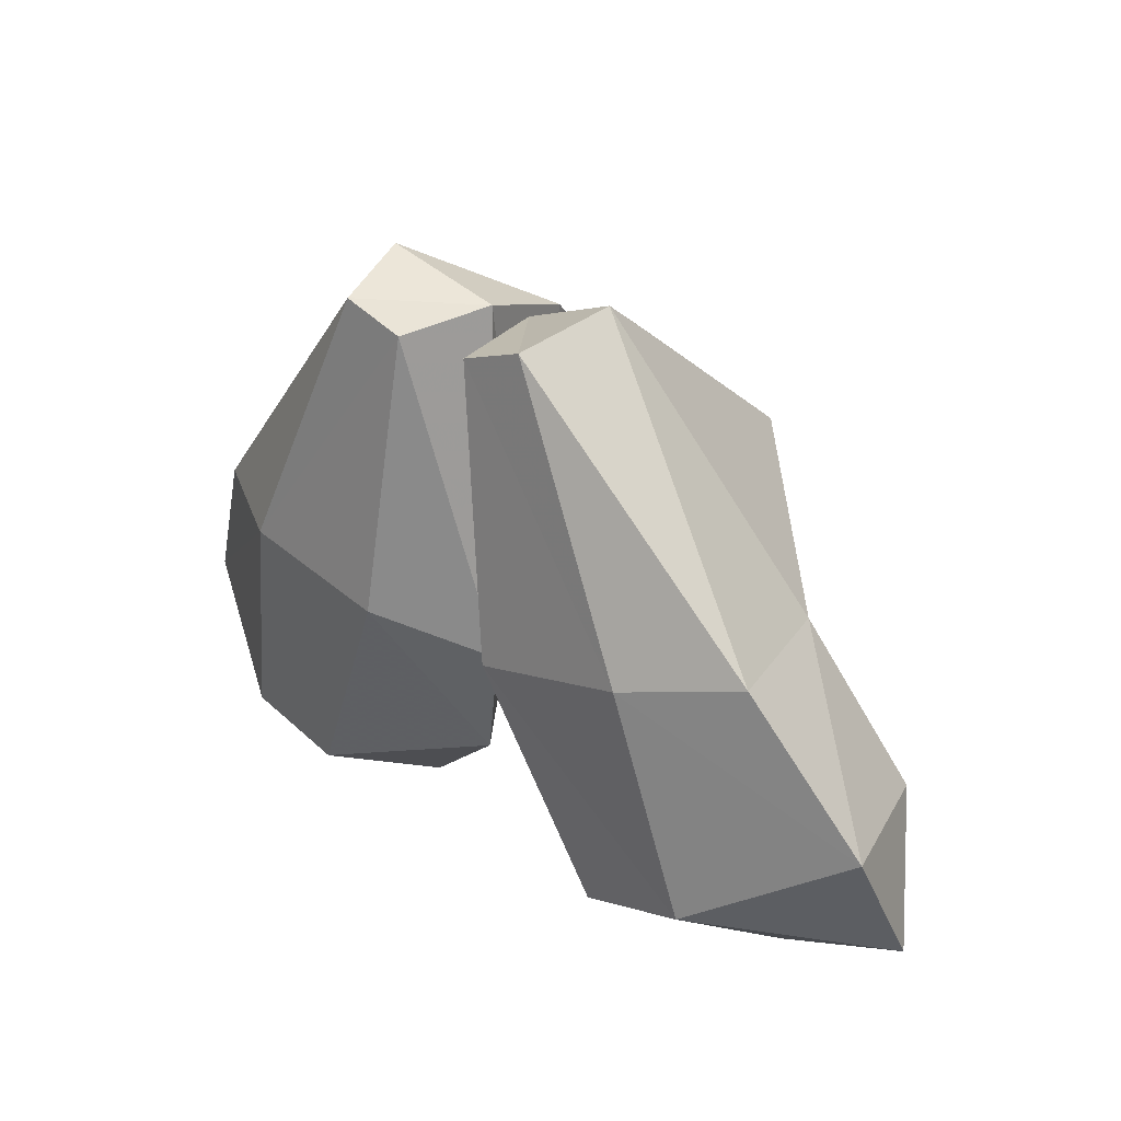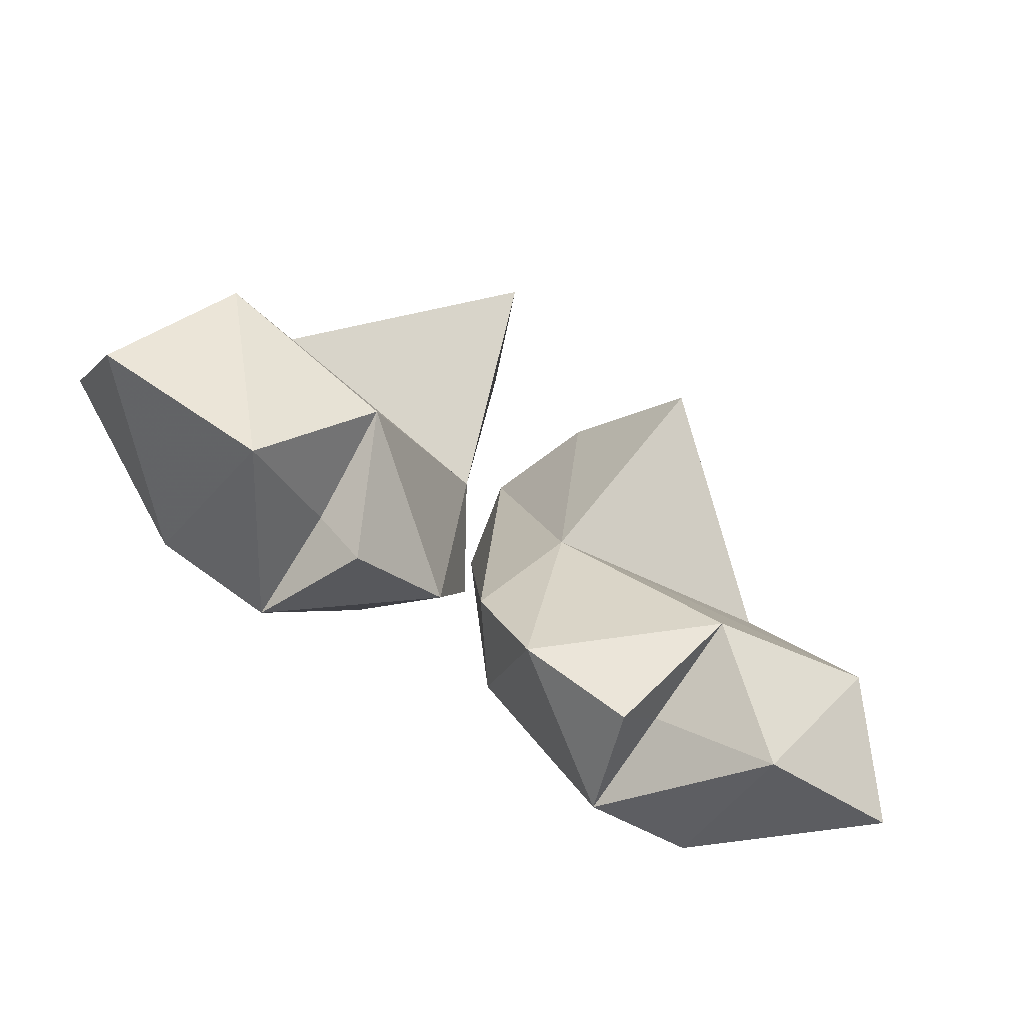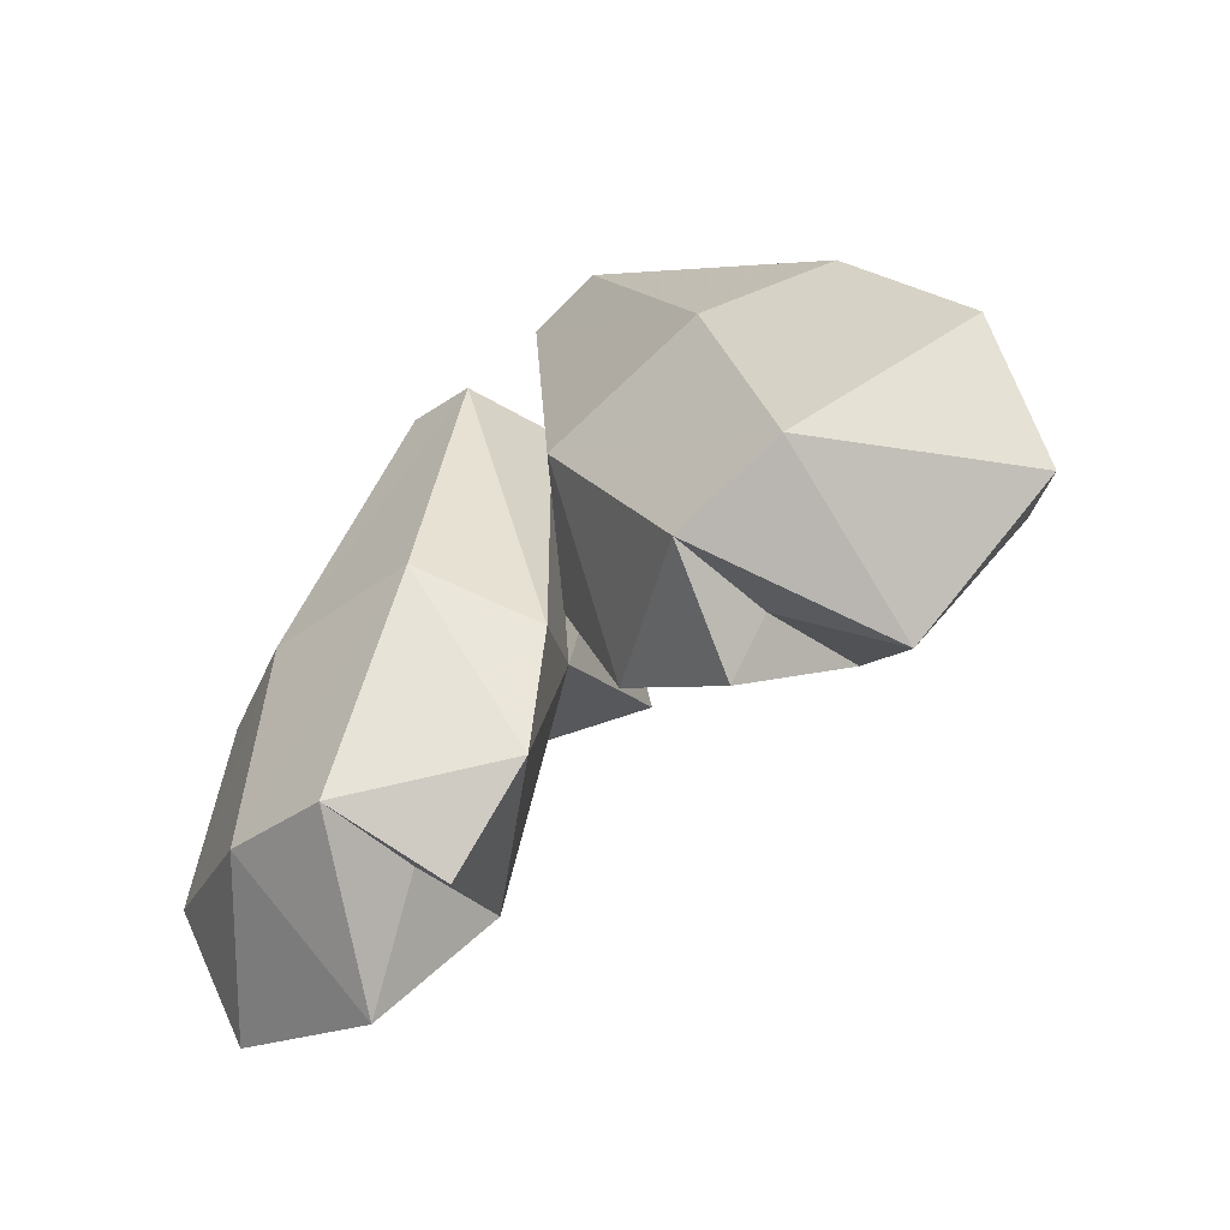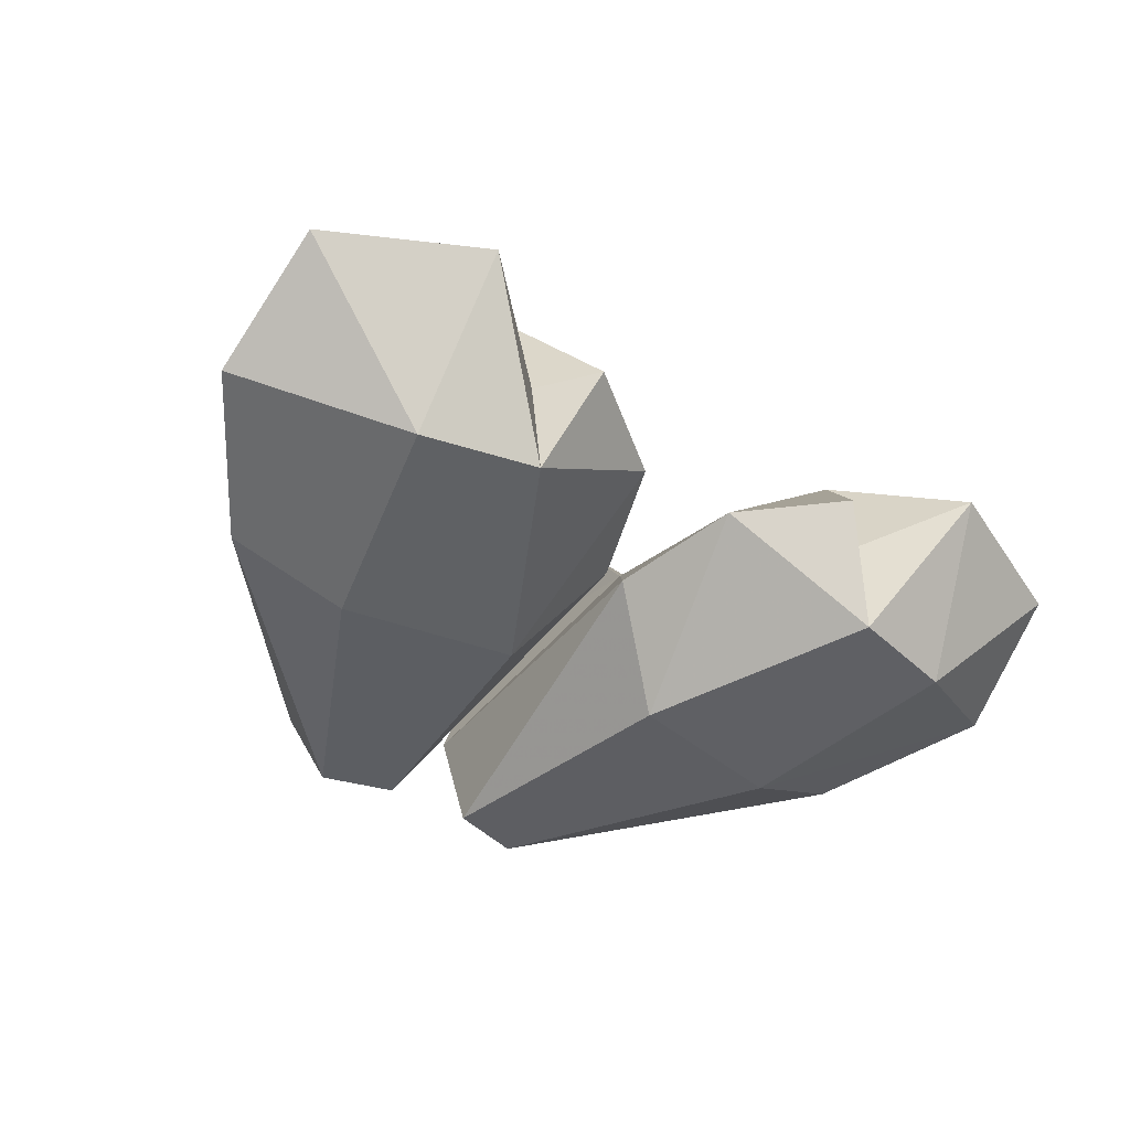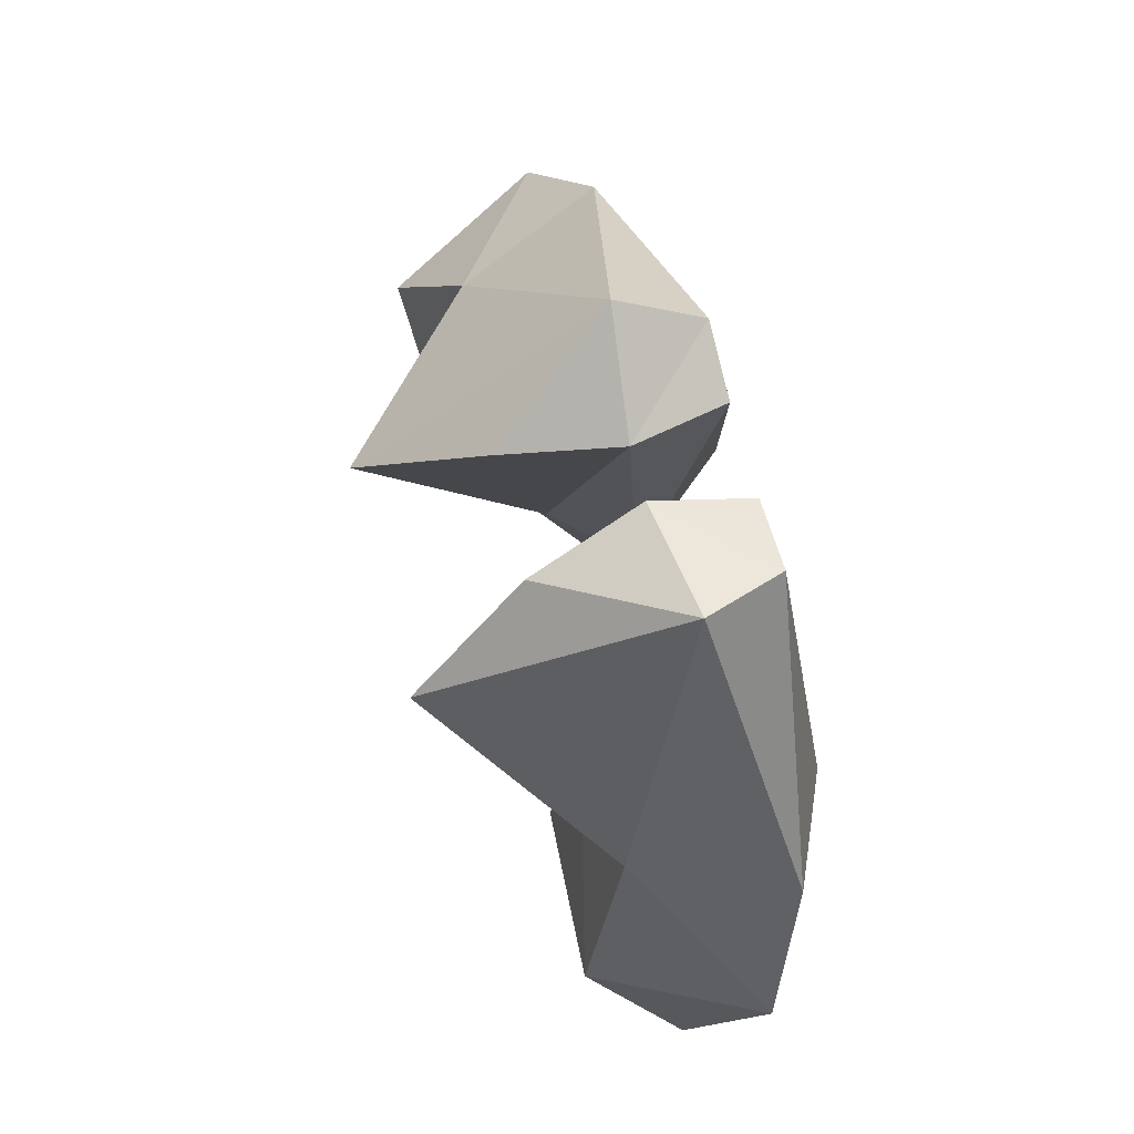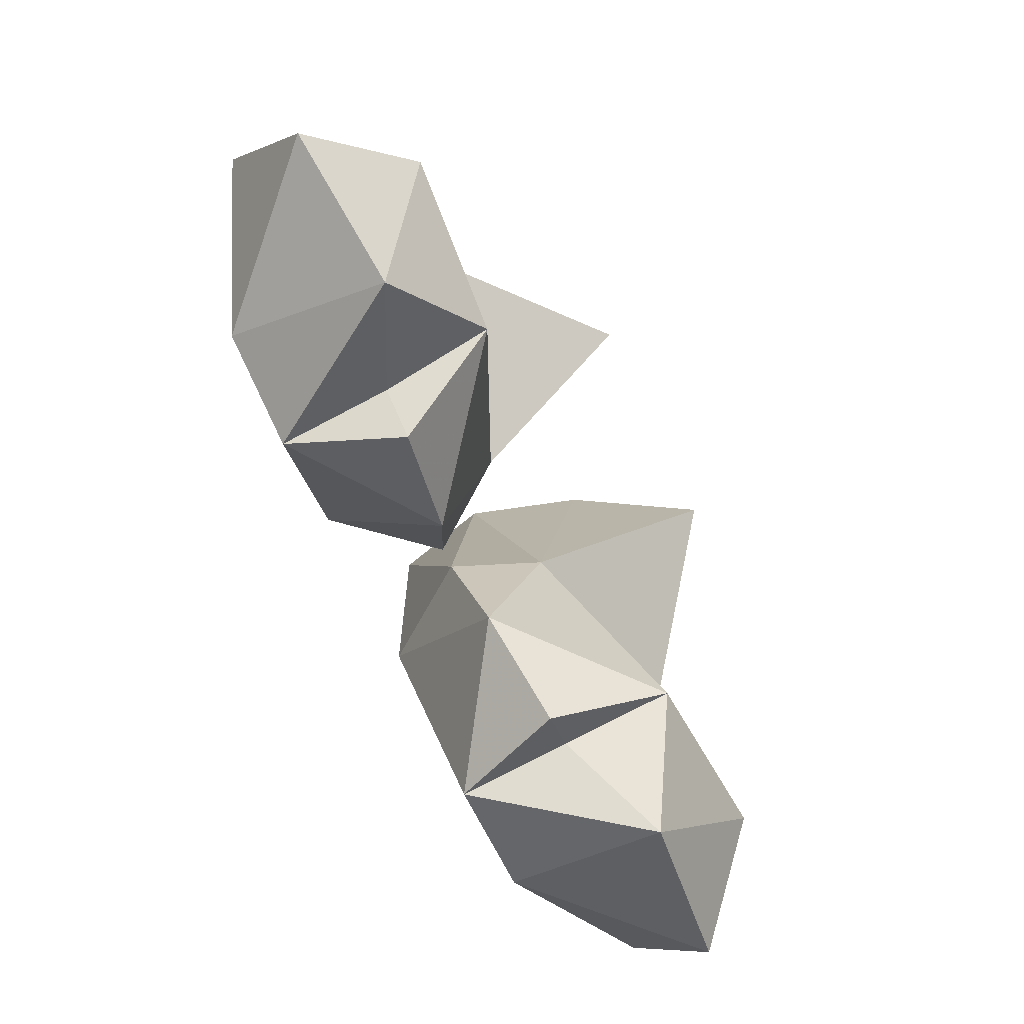
<metadata>
{"format":"obj","ext":"obj","renderer":"f3d","projection":"perspective","resolution":1024,"background":"white","views":[{"elev":22.7,"azim":-133.3,"up":"+Y"},{"elev":-69.9,"azim":-33.1,"up":"+Y"},{"elev":-54.8,"azim":-137.7,"up":"+Y"},{"elev":-40.7,"azim":-35.4,"up":"+Z"},{"elev":76.1,"azim":74.7,"up":"+Y"},{"elev":-79.7,"azim":-63.8,"up":"+Y"}]}
</metadata>
<code>
g AKoalaFeet
v -0.4871 -1.33 0.4644
v -0.6505 -1.052 0.8075
v -0.6273 -1.158 0.453
v -0.9332 -1.427 0.6198
v -1.201 -0.8743 0.8429
v -1.435 -1.219 0.5686
v -1.471 -0.8214 0.3092
v -0.164 -1.103 0.4101
v -0.1942 -0.492 0.5876
v -0.03191 -0.7189 0.3311
v -0.08079 0.4115 0.3702
v -0.1862 0.3168 0.7451
v -0.4668 0.5359 0.3205
v -0.3576 -0.01627 1.14
v -0.9541 -0.3583 0.6553
v -1.166 -0.3532 0.1643
v 0.4871 -1.33 0.4644
v 0.6273 -1.158 0.453
v 0.6505 -1.052 0.8075
v 0.9332 -1.427 0.6198
v 1.201 -0.8743 0.8429
v 1.435 -1.219 0.5686
v 1.471 -0.8214 0.3092
v 0.164 -1.103 0.4101
v 0.1942 -0.492 0.5876
v 0.03191 -0.7189 0.3311
v 0.08079 0.4115 0.3702
v 0.1862 0.3168 0.7451
v 0.4668 0.5359 0.3205
v 0.3576 -0.01627 1.14
v 0.9541 -0.3583 0.6553
v 1.166 -0.3532 0.1643
v -0.6231 -1.202 0.0974
v -0.9837 -1.116 0.0961
v -0.267 -0.536 0.006611
v -0.8132 -0.429 0.005038
v -0.1443 0.365 0.05937
v -0.3767 0.4331 0.05832
v 0.6231 -1.202 0.0974
v 0.9837 -1.116 0.0961
v 0.267 -0.536 0.006611
v 0.8132 -0.429 0.005038
v 0.1443 0.365 0.05937
v 0.3767 0.4331 0.05832
f 1 2 3
f 3 2 4
f 2 5 4
f 4 5 6
f 5 7 6
f 8 2 1
f 9 2 8
f 9 5 2
f 10 9 8
f 10 11 9
f 9 11 12
f 12 11 13
f 14 12 13
f 9 12 14
f 9 14 15
f 14 13 15
f 15 5 9
f 15 7 5
f 15 13 16
f 16 7 15
f 17 18 19
f 18 20 19
f 19 20 21
f 20 22 21
f 21 22 23
f 24 17 19
f 25 24 19
f 25 19 21
f 26 24 25
f 26 25 27
f 25 28 27
f 28 29 27
f 30 29 28
f 25 30 28
f 25 31 30
f 30 31 29
f 31 25 21
f 31 21 23
f 31 32 29
f 32 31 23
f 4 33 3
f 34 33 4
f 34 35 33
f 36 35 34
f 36 37 35
f 38 37 36
f 38 11 37
f 13 11 38
f 11 10 37
f 37 10 35
f 10 8 35
f 35 8 33
f 8 1 33
f 33 1 3
f 38 16 13
f 36 16 38
f 36 7 16
f 34 7 36
f 34 6 7
f 4 6 34
f 20 18 39
f 40 20 39
f 40 39 41
f 42 40 41
f 42 41 43
f 44 42 43
f 44 43 27
f 29 44 27
f 27 43 26
f 43 41 26
f 26 41 24
f 41 39 24
f 24 39 17
f 39 18 17
f 44 29 32
f 42 44 32
f 42 32 23
f 40 42 23
f 40 23 22
f 20 40 22

</code>
